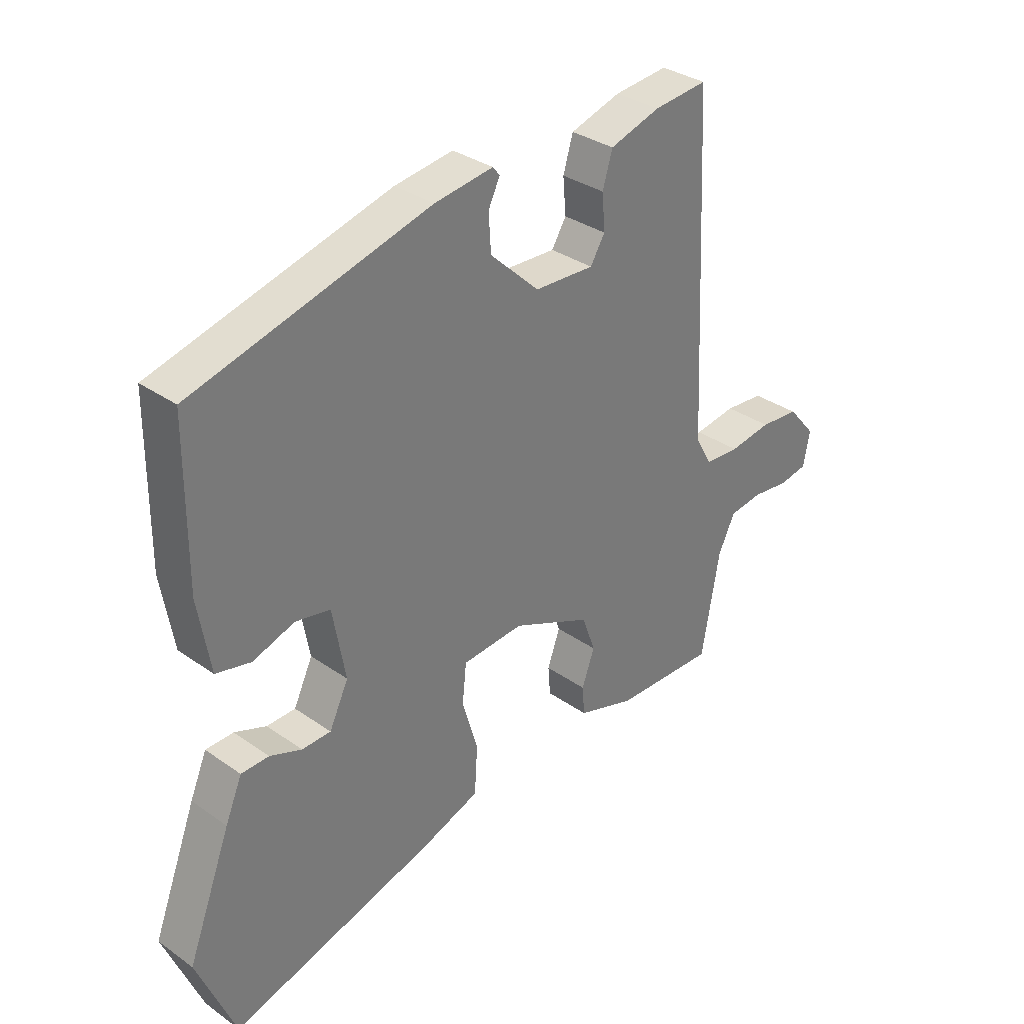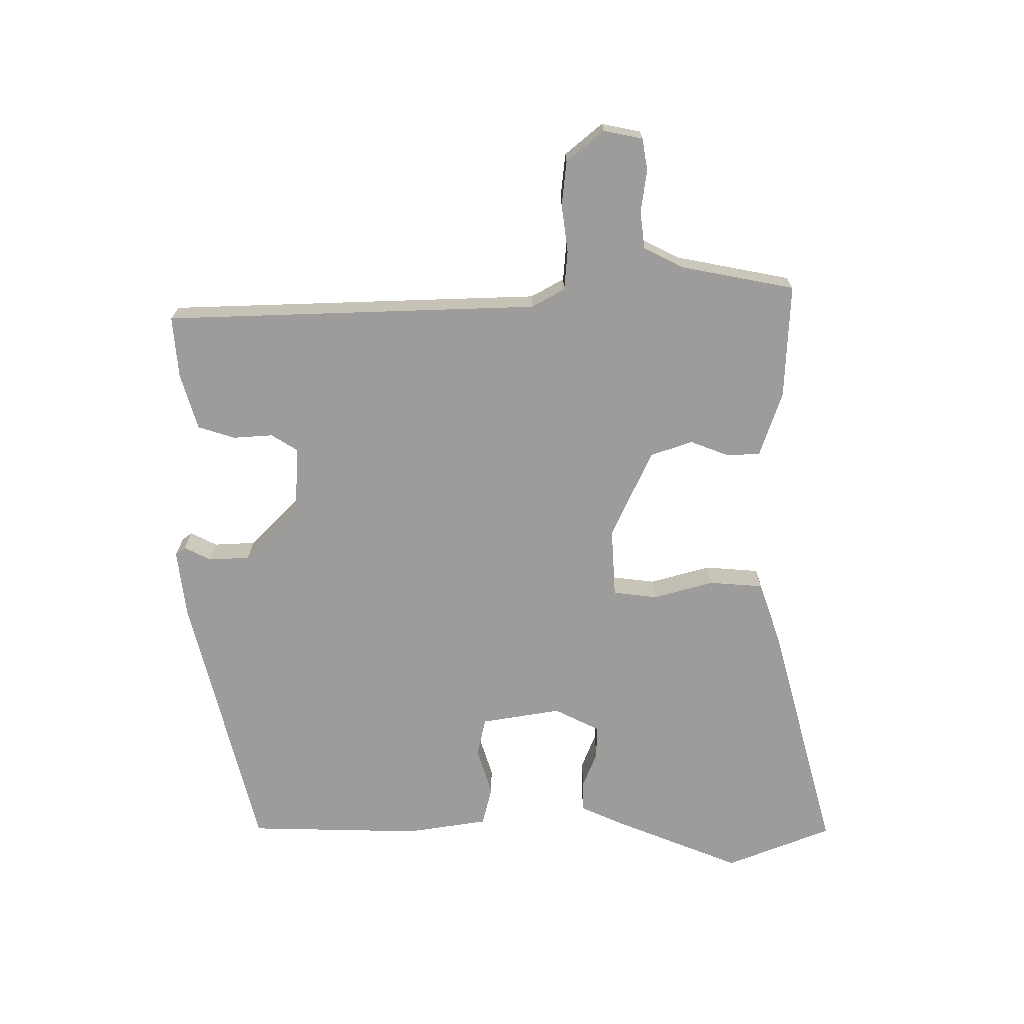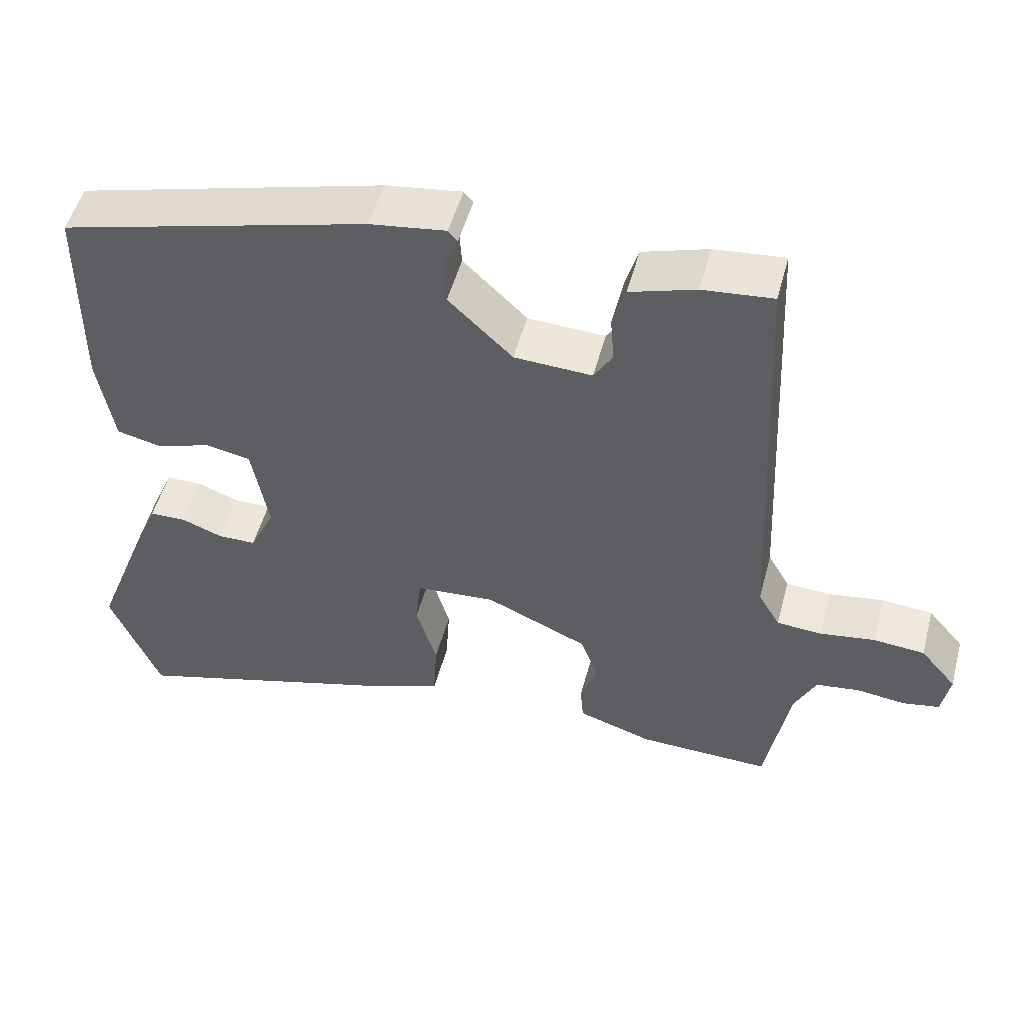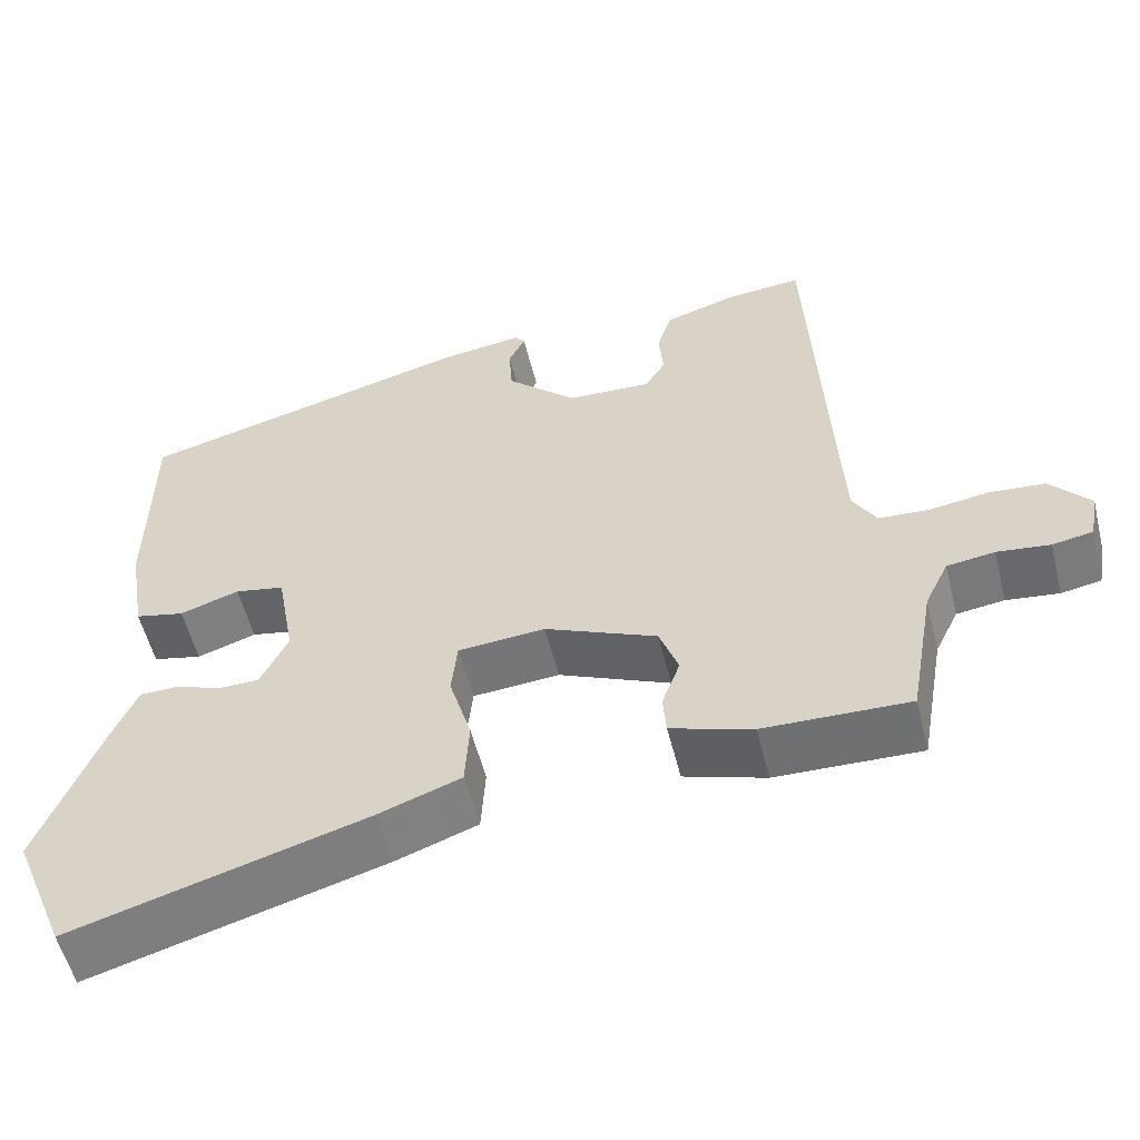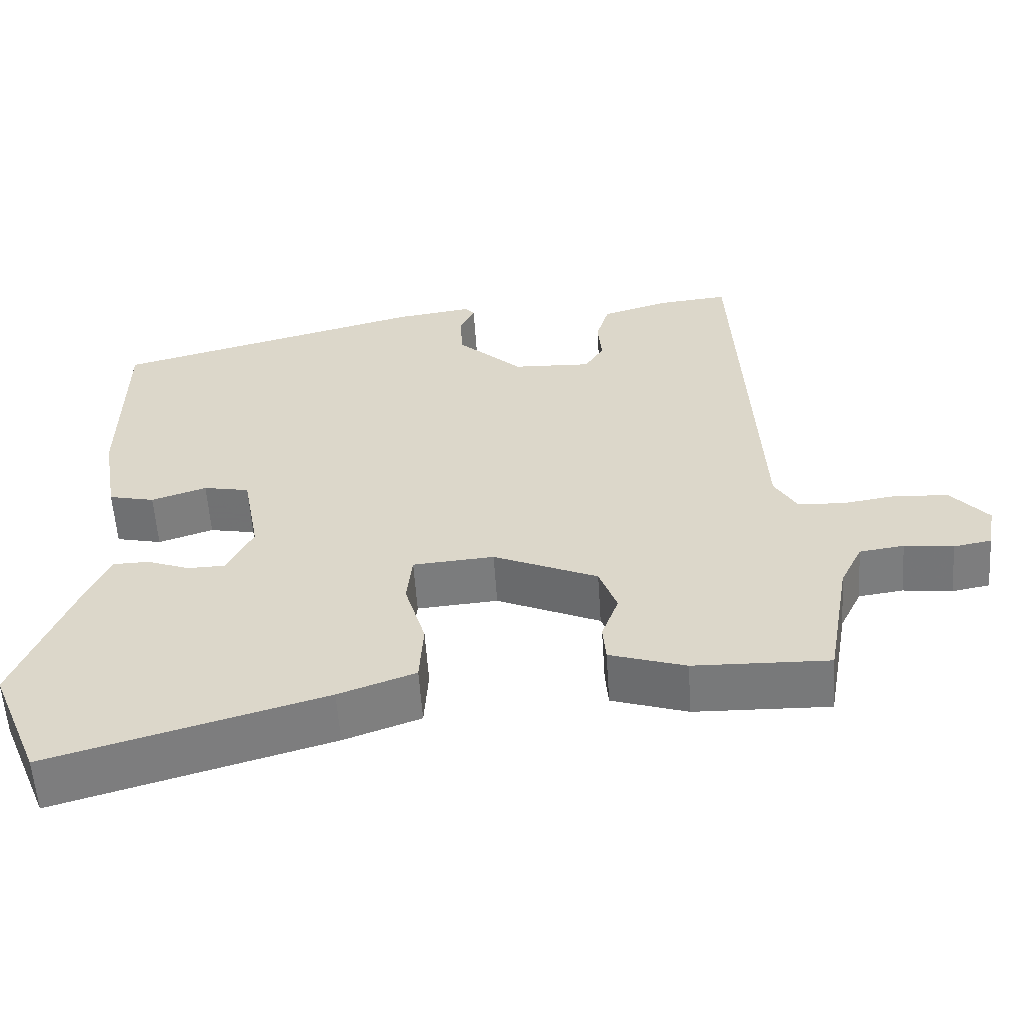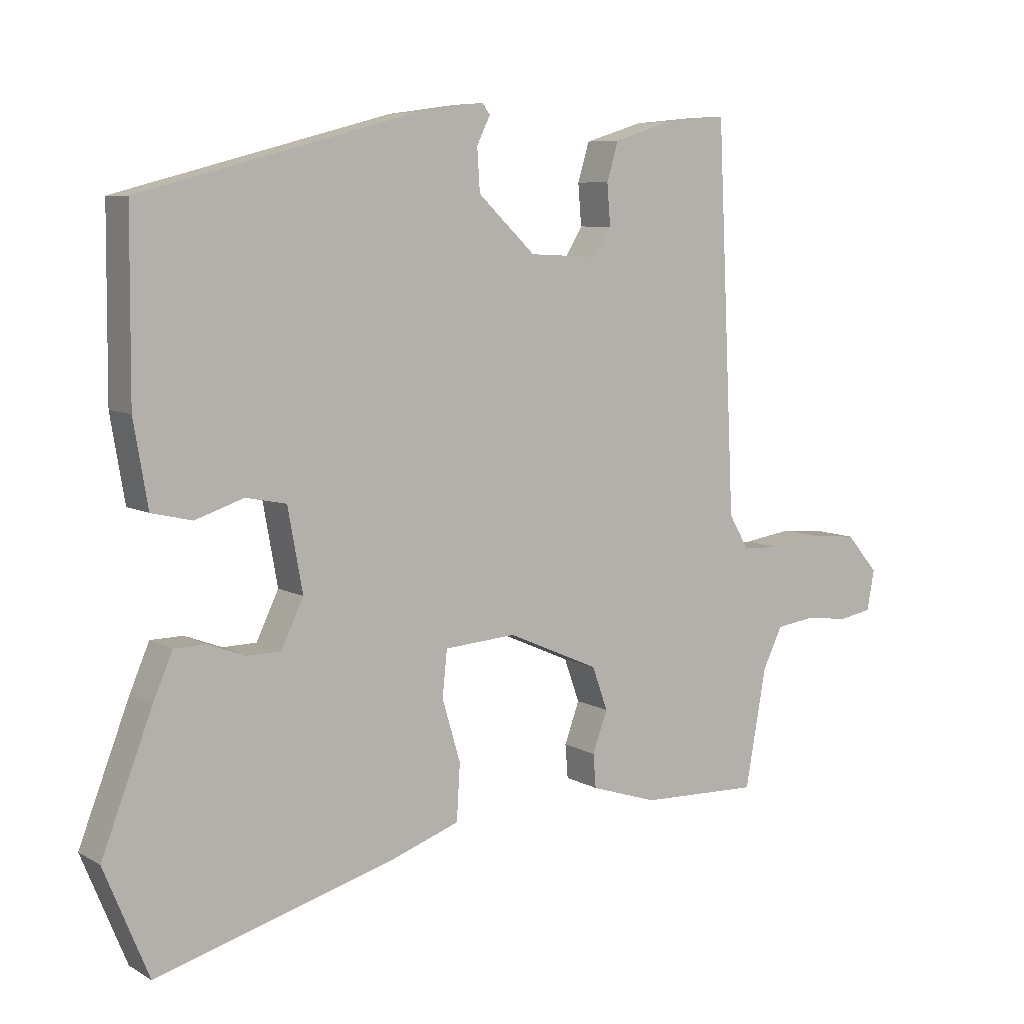
<metadata>
{"format":"obj","ext":"obj","renderer":"f3d","projection":"perspective","resolution":1024,"background":"white","views":[{"elev":33.2,"azim":-46.0,"up":"+Z"},{"elev":-70.3,"azim":89.2,"up":"+Y"},{"elev":51.1,"azim":14.9,"up":"+Z"},{"elev":-55.5,"azim":14.0,"up":"+Z"},{"elev":-58.0,"azim":3.8,"up":"+Z"},{"elev":7.5,"azim":-33.2,"up":"+Z"}]}
</metadata>
<code>
v -0.478 0.07 0.413
v -0.07 0.07 0.521
v 0.031 0.07 0.535
v 0.043 0.07 0.52
v 0.023 0.07 0.479
v 0.027 0.07 0.416
v 0.112 0.07 0.335
v 0.215 0.07 0.33
v 0.24 0.07 0.371
v 0.235 0.07 0.432
v 0.252 0.07 0.489
v 0.339 0.07 0.516
v 0.432 0.07 0.525
v 0.459 0.07 -0.047
v 0.488 0.07 -0.097
v 0.548 0.07 -0.101
v 0.621 0.07 -0.09
v 0.689 0.07 -0.096
v 0.737 0.07 -0.152
v 0.726 0.07 -0.212
v 0.677 0.07 -0.221
v 0.613 0.07 -0.213
v 0.555 0.07 -0.221
v 0.526 0.07 -0.281
v 0.495 0.07 -0.457
v 0.319 0.07 -0.452
v 0.22 0.07 -0.42
v 0.216 0.07 -0.37
v 0.238 0.07 -0.309
v 0.215 0.07 -0.245
v 0.079 0.07 -0.185
v -0.027 0.07 -0.193
v -0.034 0.07 -0.261
v -0.007 0.07 -0.353
v -0.012 0.07 -0.436
v -0.112 0.07 -0.472
v -0.469 0.07 -0.575
v -0.535 0.07 -0.414
v -0.46 0.07 -0.219
v -0.431 0.07 -0.151
v -0.383 0.07 -0.15
v -0.328 0.07 -0.171
v -0.278 0.07 -0.17
v -0.245 0.07 -0.101
v -0.267 0.07 0.021
v -0.327 0.07 0.033
v -0.399 0.07 0.009
v -0.459 0.07 0.023
v -0.48 0.07 0.147
v -0.478 0 0.413
v -0.07 0 0.521
v 0.031 0 0.535
v 0.043 0 0.52
v 0.023 0 0.479
v 0.027 0 0.416
v 0.112 0 0.335
v 0.215 0 0.33
v 0.24 0 0.371
v 0.235 0 0.432
v 0.252 0 0.489
v 0.339 0 0.516
v 0.432 0 0.525
v 0.459 0 -0.047
v 0.488 0 -0.097
v 0.548 0 -0.101
v 0.621 0 -0.09
v 0.689 0 -0.096
v 0.737 0 -0.152
v 0.726 0 -0.212
v 0.677 0 -0.221
v 0.613 0 -0.213
v 0.555 0 -0.221
v 0.526 0 -0.281
v 0.495 0 -0.457
v 0.319 0 -0.452
v 0.22 0 -0.42
v 0.216 0 -0.37
v 0.238 0 -0.309
v 0.215 0 -0.245
v 0.079 0 -0.185
v -0.027 0 -0.193
v -0.034 0 -0.261
v -0.007 0 -0.353
v -0.012 0 -0.436
v -0.112 0 -0.472
v -0.469 0 -0.575
v -0.535 0 -0.414
v -0.46 0 -0.219
v -0.431 0 -0.151
v -0.383 0 -0.15
v -0.328 0 -0.171
v -0.278 0 -0.17
v -0.245 0 -0.101
v -0.267 0 0.021
v -0.327 0 0.033
v -0.399 0 0.009
v -0.459 0 0.023
v -0.48 0 0.147
f 46 47 48 49
f 45 46 49 1
f 39 40 41 42
f 39 42 43
f 38 39 43
f 37 38 43
f 36 37 43 44
f 33 34 35 36
f 32 33 36 44
f 26 27 28 29
f 24 25 26 29
f 23 24 29 30
f 22 23 30 31
f 20 21 22
f 19 20 22 31
f 16 17 18 19
f 15 16 19 31
f 11 12 13 14
f 9 10 11 14
f 8 9 14
f 7 8 14 15
f 6 7 15 31
f 2 3 4 5
f 45 1 2 5
f 45 5 6
f 32 44 45
f 6 31 32 45
f 98 97 96 95
f 50 98 95 94
f 91 90 89 88
f 92 91 88
f 92 88 87
f 92 87 86
f 93 92 86 85
f 85 84 83 82
f 93 85 82 81
f 78 77 76 75
f 78 75 74 73
f 79 78 73 72
f 80 79 72 71
f 71 70 69
f 80 71 69 68
f 68 67 66 65
f 80 68 65 64
f 63 62 61 60
f 63 60 59 58
f 63 58 57
f 64 63 57 56
f 80 64 56 55
f 54 53 52 51
f 54 51 50 94
f 55 54 94
f 94 93 81
f 94 81 80 55
f 1 50 51 2
f 2 51 52 3
f 3 52 53 4
f 4 53 54 5
f 5 54 55 6
f 6 55 56 7
f 7 56 57 8
f 8 57 58 9
f 9 58 59 10
f 10 59 60 11
f 11 60 61 12
f 12 61 62 13
f 13 62 63 14
f 14 63 64 15
f 15 64 65 16
f 16 65 66 17
f 17 66 67 18
f 18 67 68 19
f 19 68 69 20
f 20 69 70 21
f 21 70 71 22
f 22 71 72 23
f 23 72 73 24
f 24 73 74 25
f 25 74 75 26
f 26 75 76 27
f 27 76 77 28
f 28 77 78 29
f 29 78 79 30
f 30 79 80 31
f 31 80 81 32
f 32 81 82 33
f 33 82 83 34
f 34 83 84 35
f 35 84 85 36
f 36 85 86 37
f 37 86 87 38
f 38 87 88 39
f 39 88 89 40
f 40 89 90 41
f 41 90 91 42
f 42 91 92 43
f 43 92 93 44
f 44 93 94 45
f 45 94 95 46
f 46 95 96 47
f 47 96 97 48
f 48 97 98 49
f 49 98 50 1

</code>
